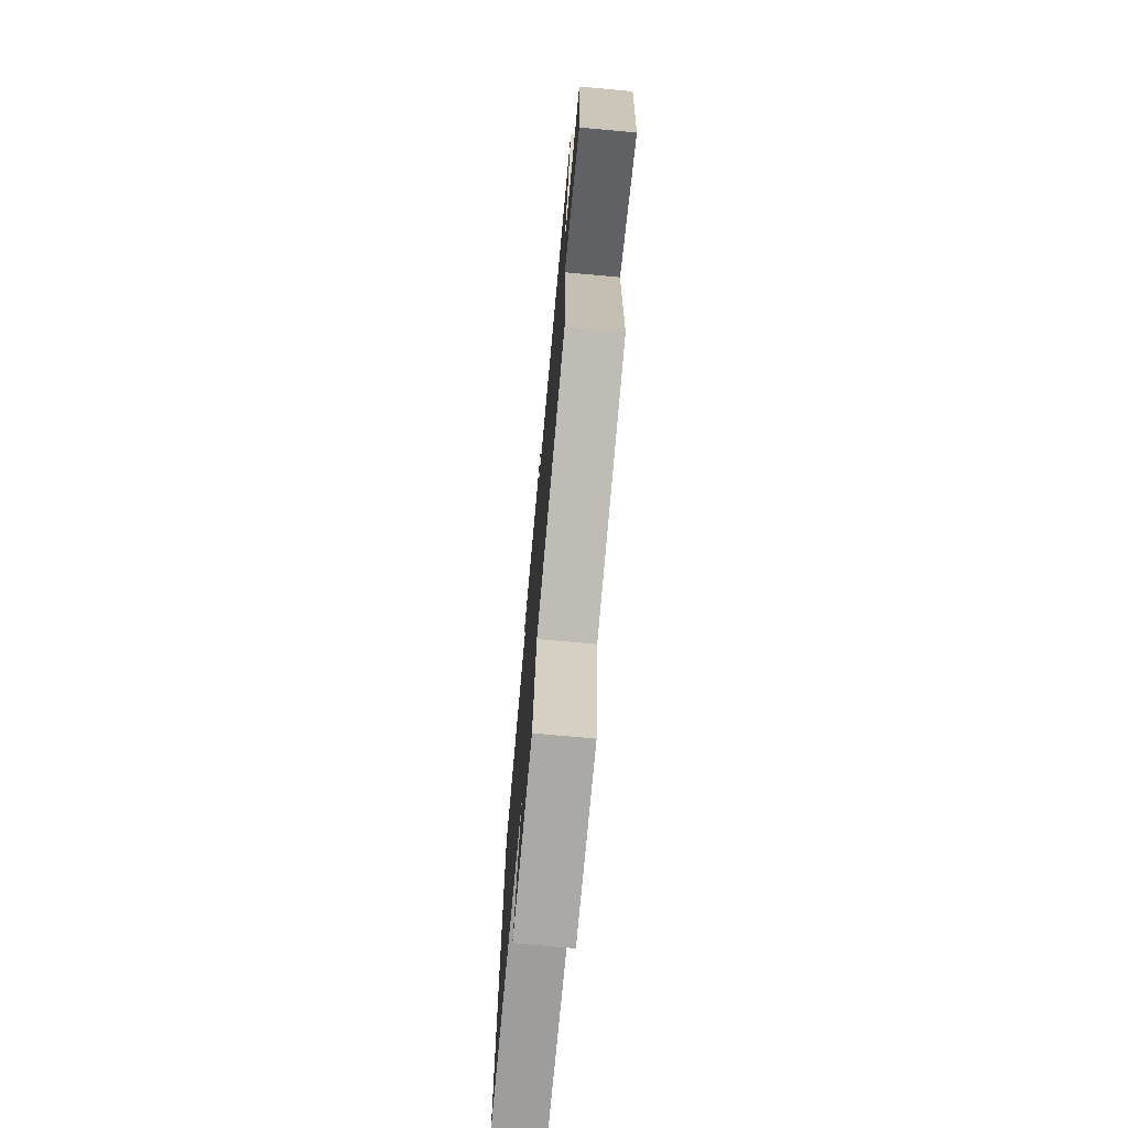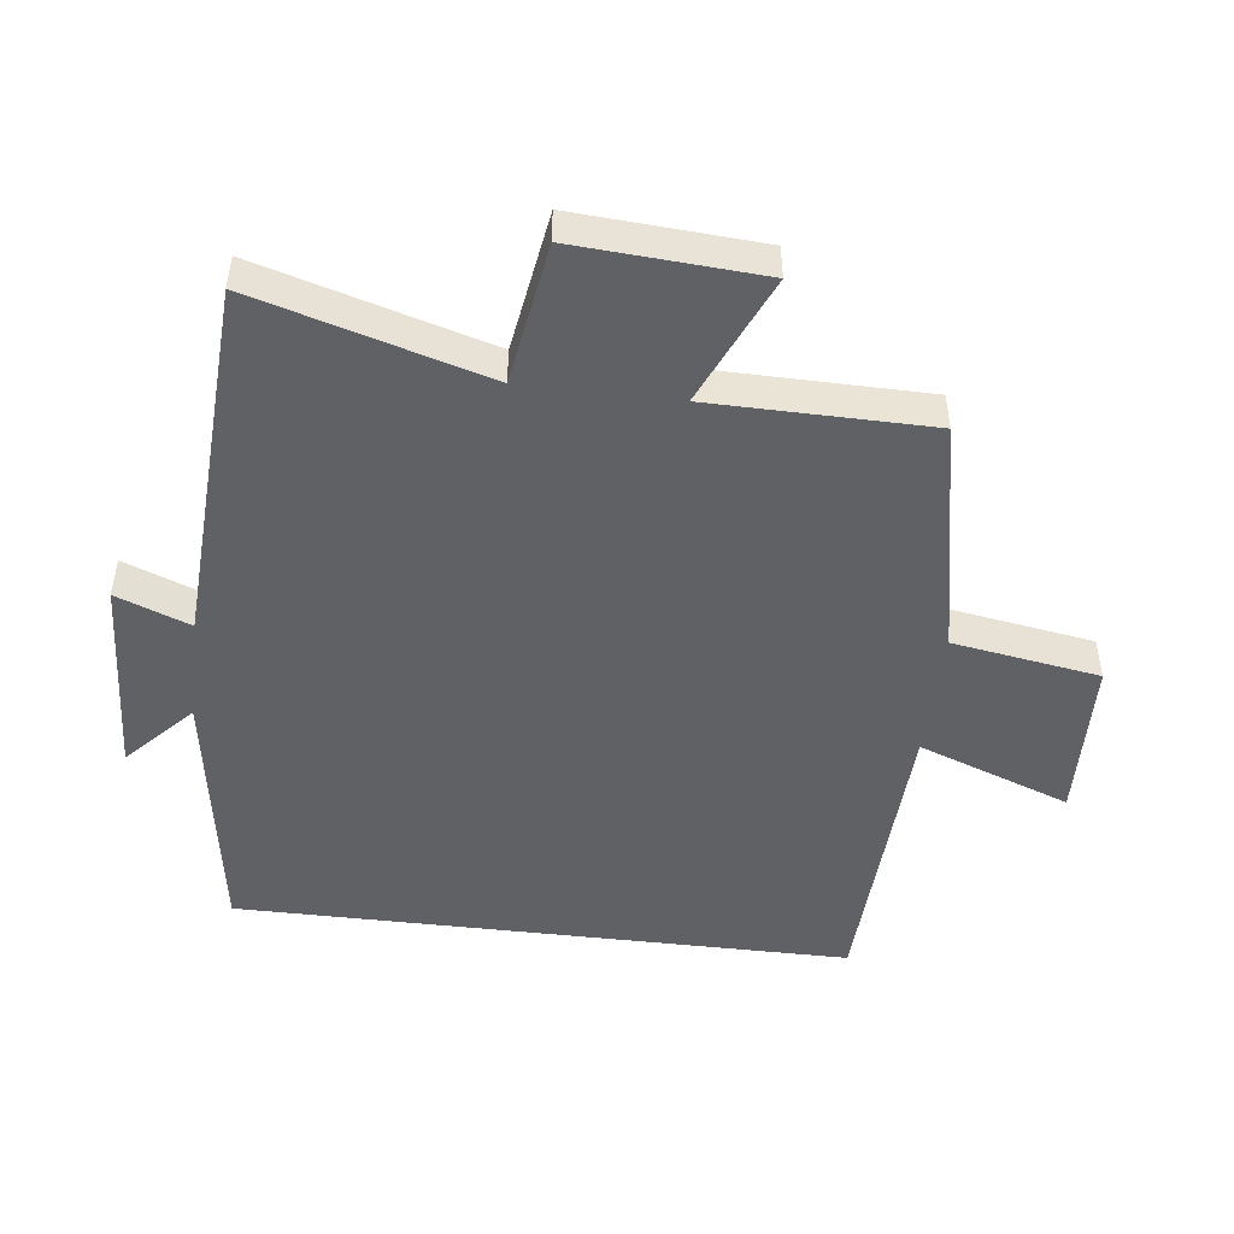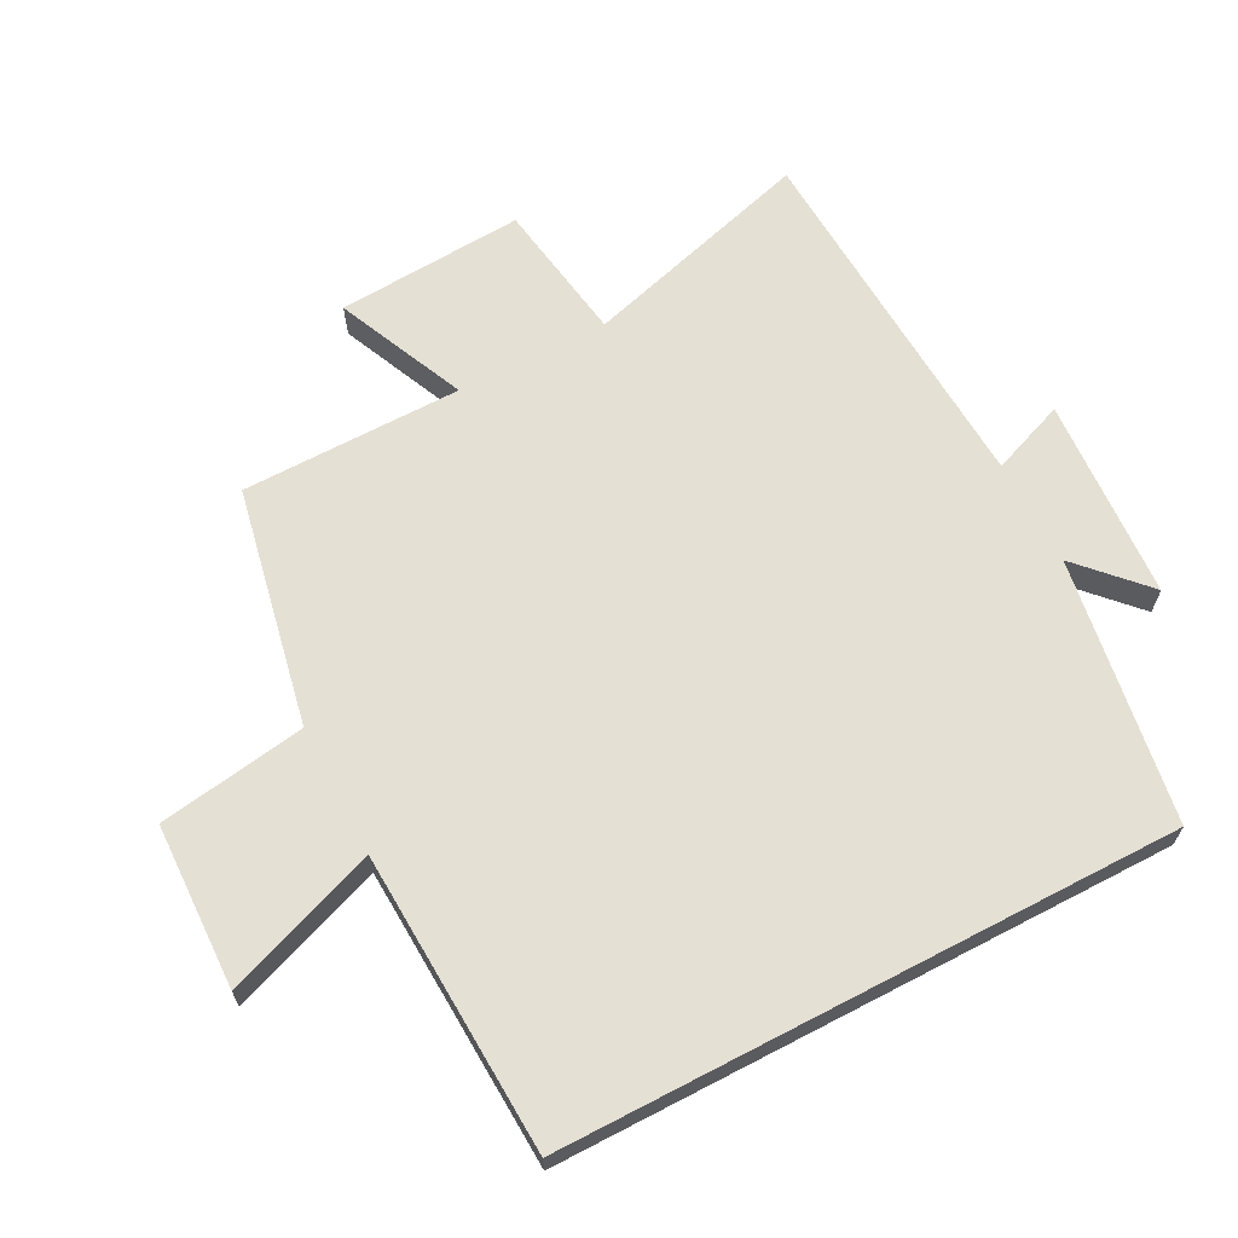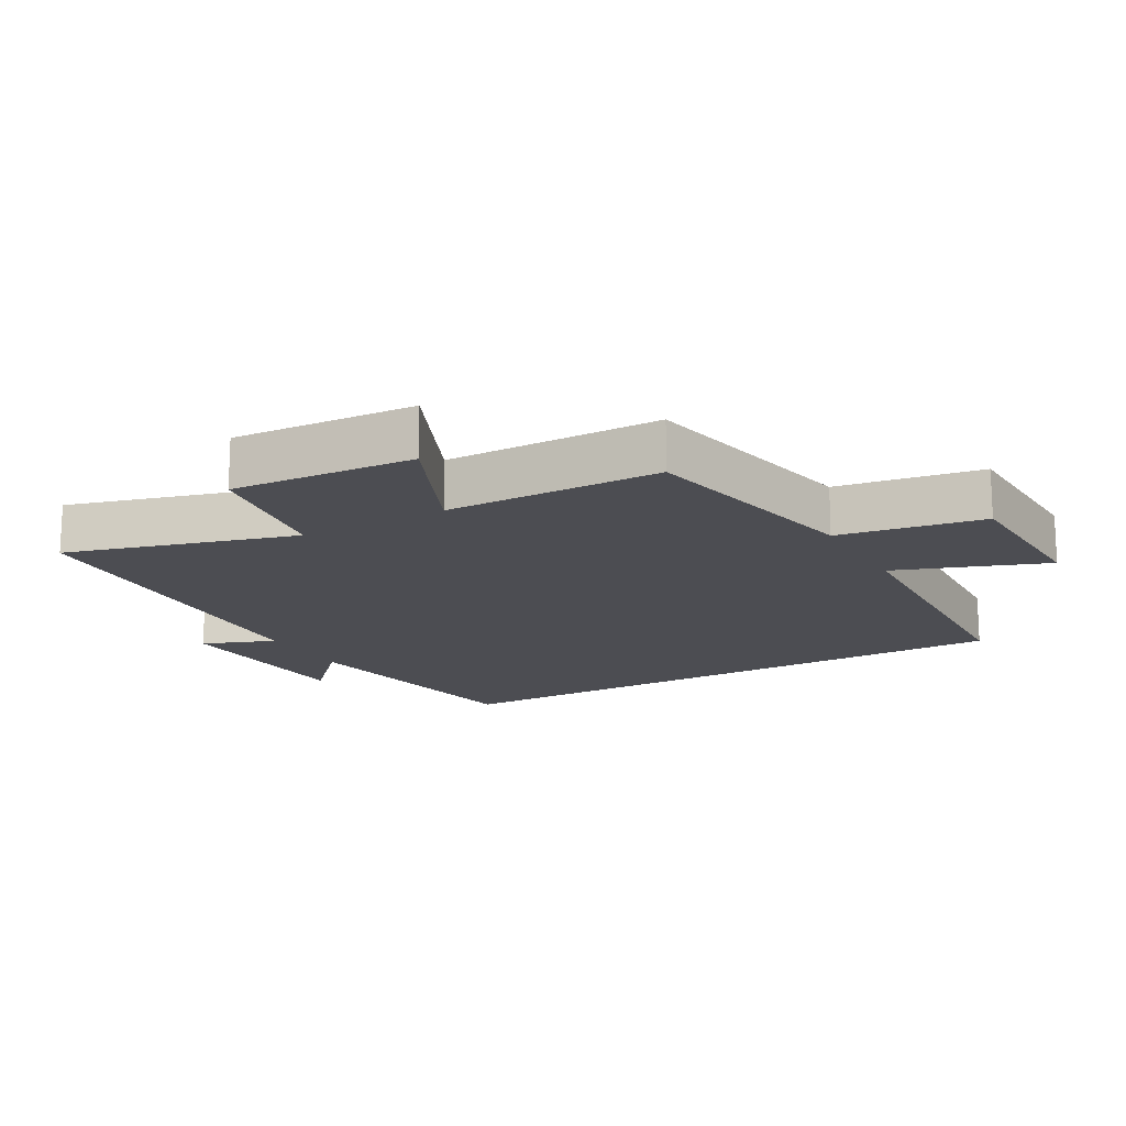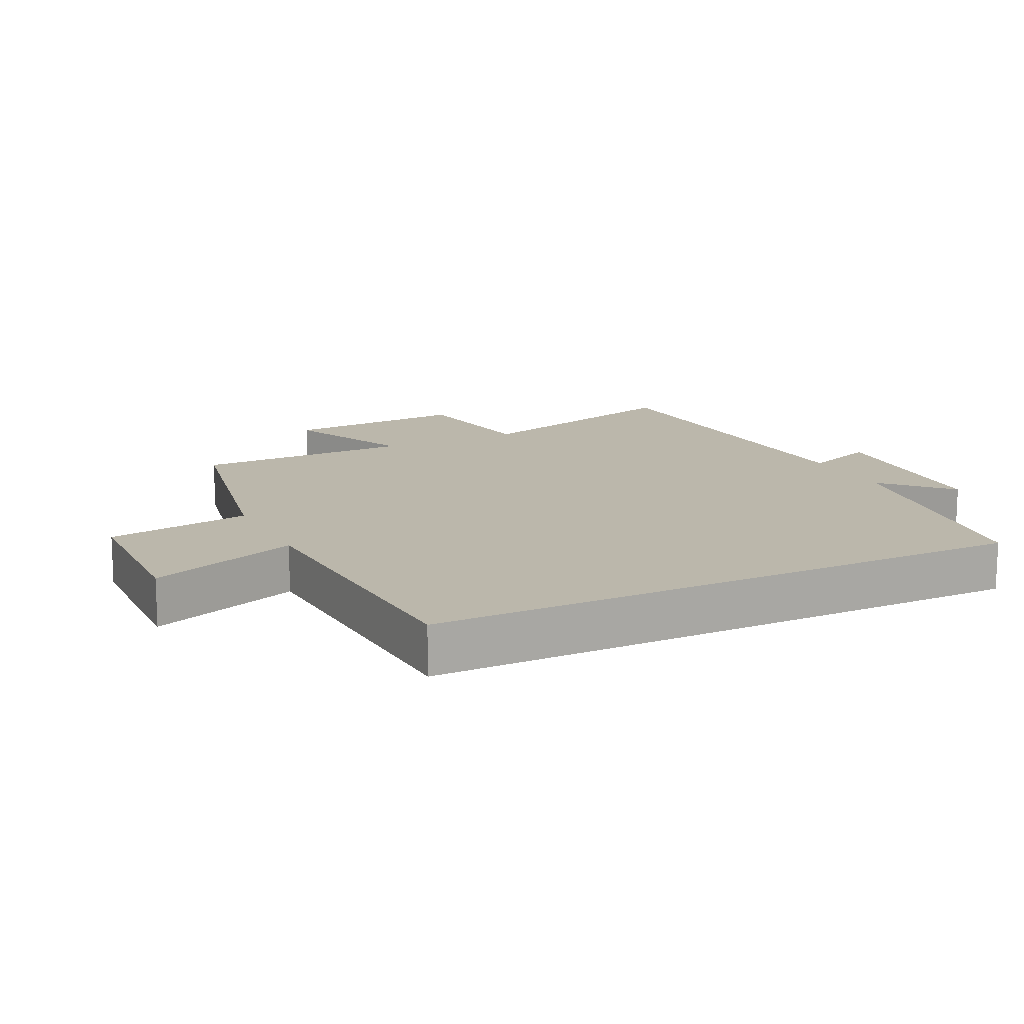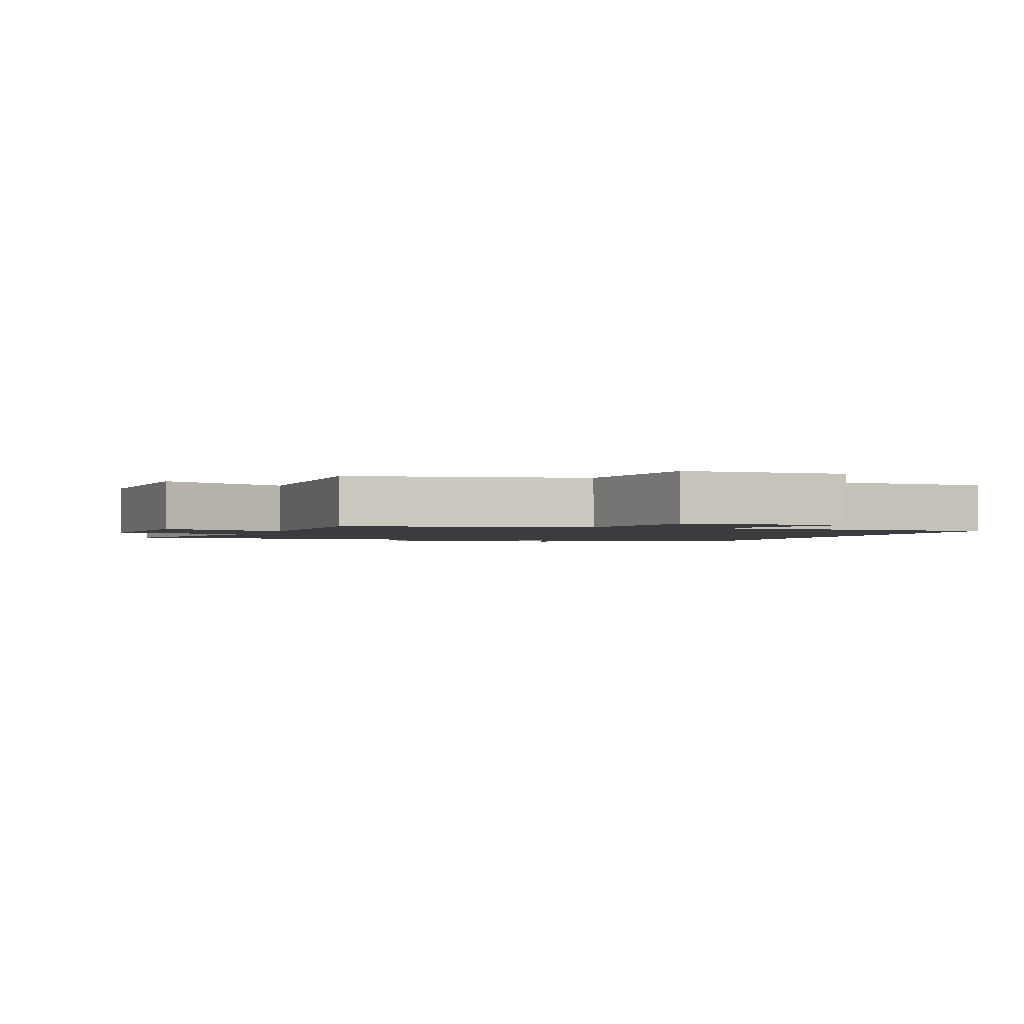
<metadata>
{"format":"obj","ext":"obj","renderer":"f3d","projection":"perspective","resolution":1024,"background":"white","views":[{"elev":-73.4,"azim":84.8,"up":"+Z"},{"elev":-48.4,"azim":83.1,"up":"+Y"},{"elev":65.6,"azim":-117.6,"up":"+Y"},{"elev":-16.4,"azim":119.5,"up":"+Y"},{"elev":14.2,"azim":-116.3,"up":"+Y"},{"elev":-1.8,"azim":159.9,"up":"+Y"}]}
</metadata>
<code>
v 0.497 0.07 -0.429
v 0.144 0.07 -0.5
v 0.109 0.07 -0.719
v -0.135 0.07 -0.727
v -0.052 0.07 -0.5
v -0.5 0.07 -0.479
v -0.5 0.07 0.438
v -0.107 0.07 0.5
v -0.205 0.07 0.592
v 0.095 0.07 0.61
v 0.053 0.07 0.5
v 0.599 0.07 0.47
v 0.5 0.07 0.125
v 0.711 0.07 0.092
v 0.693 0.07 -0.186
v 0.5 0.07 -0.101
v 0.497 0 -0.429
v 0.144 0 -0.5
v 0.109 0 -0.719
v -0.135 0 -0.727
v -0.052 0 -0.5
v -0.5 0 -0.479
v -0.5 0 0.438
v -0.107 0 0.5
v -0.205 0 0.592
v 0.095 0 0.61
v 0.053 0 0.5
v 0.599 0 0.47
v 0.5 0 0.125
v 0.711 0 0.092
v 0.693 0 -0.186
v 0.5 0 -0.101
f 13 14 15 16
f 13 16 1 2
f 11 12 13 2
f 8 9 10 11
f 5 6 7 8
f 5 8 11 2
f 2 3 4 5
f 32 31 30 29
f 18 17 32 29
f 18 29 28 27
f 27 26 25 24
f 24 23 22 21
f 18 27 24 21
f 21 20 19 18
f 1 17 18 2
f 2 18 19 3
f 3 19 20 4
f 4 20 21 5
f 5 21 22 6
f 6 22 23 7
f 7 23 24 8
f 8 24 25 9
f 9 25 26 10
f 10 26 27 11
f 11 27 28 12
f 12 28 29 13
f 13 29 30 14
f 14 30 31 15
f 15 31 32 16
f 16 32 17 1

</code>
